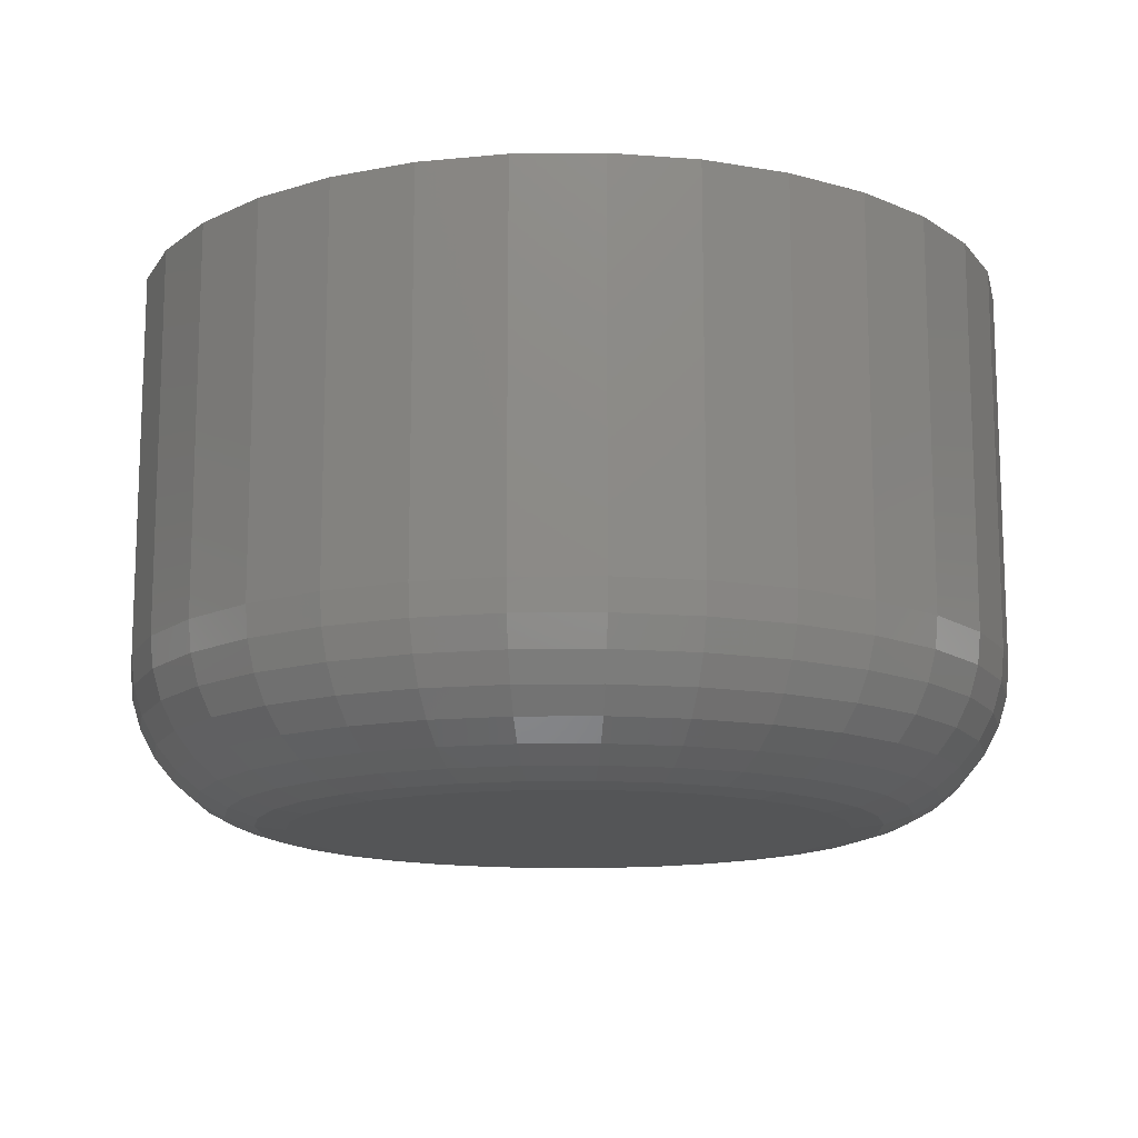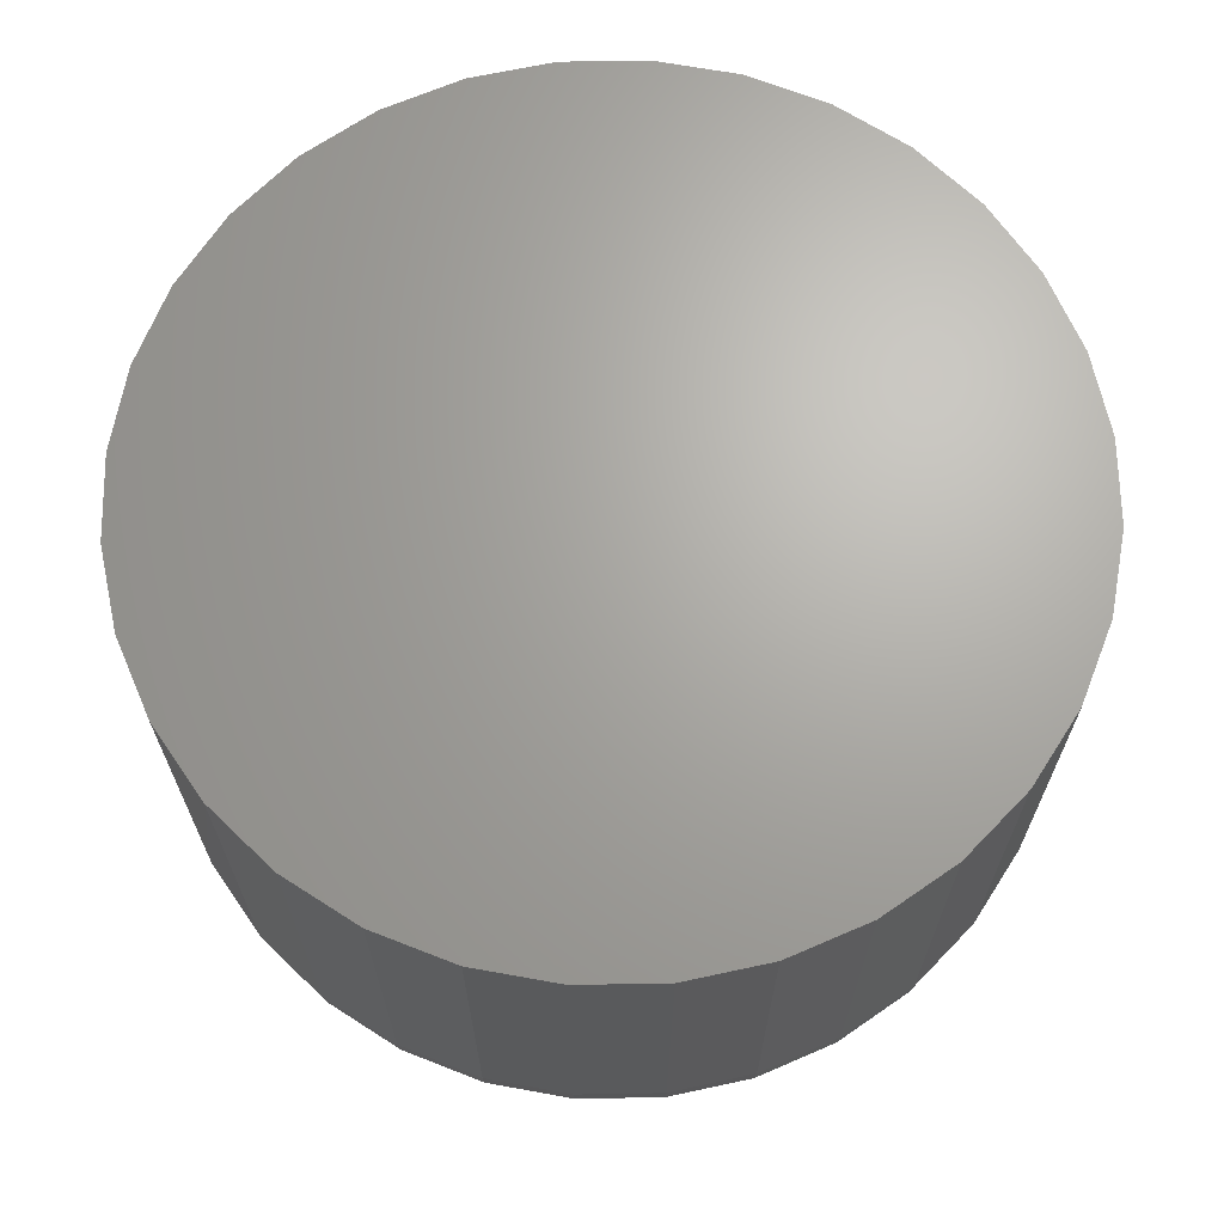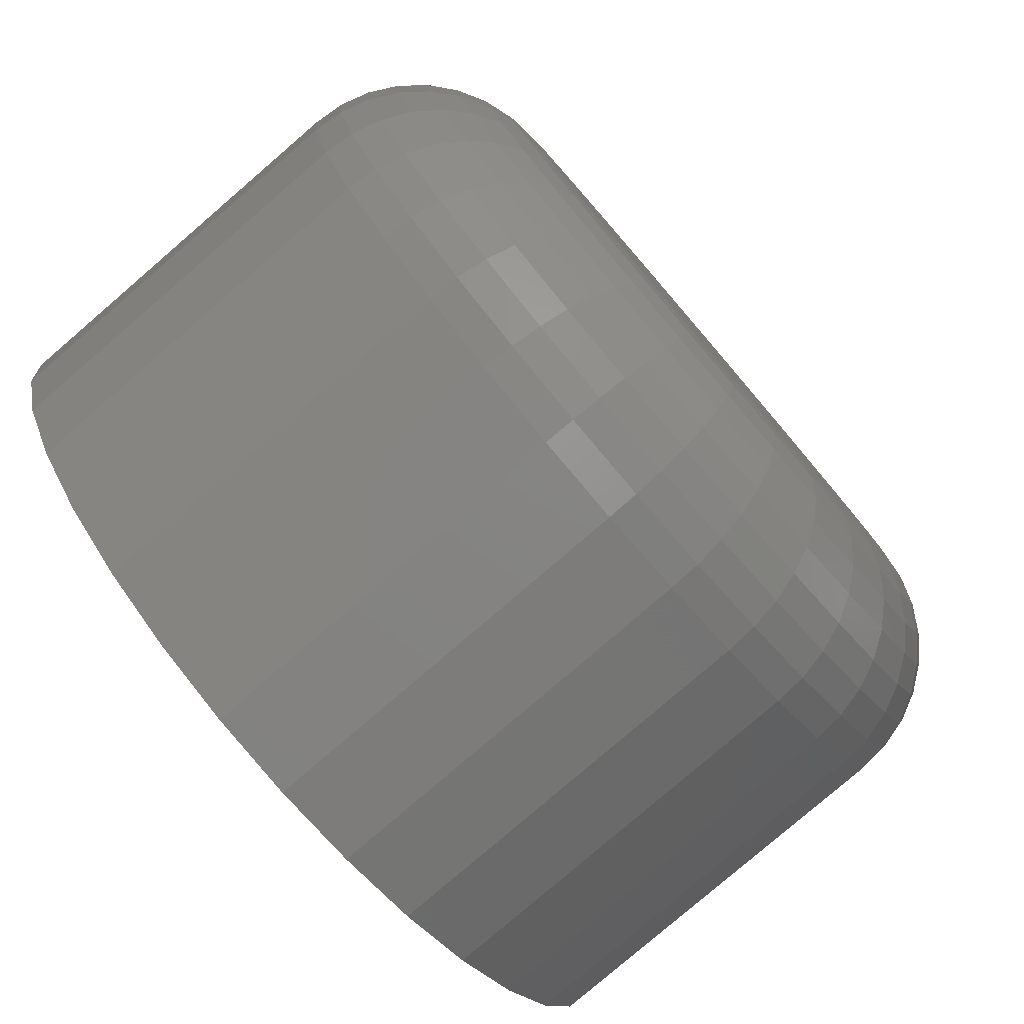
<metadata>
{"format":"stl","ext":"stl","renderer":"f3d","projection":"perspective","resolution":1024,"background":"white","views":[{"elev":-13.7,"azim":-26.8,"up":"+Z"},{"elev":67.1,"azim":15.9,"up":"+Z"},{"elev":-79.9,"azim":130.7,"up":"+Y"}]}
</metadata>
<code>
# stl→obj: 320 verts, 636 faces
v -0.3 0.006908 -0.6406
v -0.3 0.006908 -0.375
v -0.2942 0.06621 -0.6406
v -0.2942 0.06621 -0.375
v -0.2769 0.1232 -0.6406
v -0.2769 0.1232 -0.375
v -0.2488 0.1758 -0.6406
v -0.2488 0.1758 -0.375
v -0.211 0.2218 -0.6406
v -0.211 0.2218 -0.375
v -0.1649 0.2596 -0.6406
v -0.1649 0.2596 -0.375
v -0.1124 0.2877 -0.6406
v -0.1124 0.2877 -0.375
v -0.05535 0.305 -0.6406
v -0.05535 0.305 -0.375
v 0.003947 0.3109 -0.6406
v 0.003947 0.3109 -0.375
v 0.06324 0.305 -0.6406
v 0.06324 0.305 -0.375
v 0.1203 0.2877 -0.6406
v 0.1203 0.2877 -0.375
v 0.1728 0.2596 -0.6406
v 0.1728 0.2596 -0.375
v 0.2189 0.2218 -0.6406
v 0.2189 0.2218 -0.375
v 0.2567 0.1758 -0.6406
v 0.2567 0.1758 -0.375
v 0.2848 0.1232 -0.6406
v 0.2848 0.1232 -0.375
v 0.3021 0.06621 -0.6406
v 0.3021 0.06621 -0.375
v 0.3079 0.006908 -0.6406
v 0.3079 0.006908 -0.375
v 0.3021 -0.05239 -0.6406
v 0.3021 -0.05239 -0.375
v 0.2848 -0.1094 -0.6406
v 0.2848 -0.1094 -0.375
v 0.2567 -0.162 -0.6406
v 0.2567 -0.162 -0.375
v 0.2189 -0.208 -0.6406
v 0.2189 -0.208 -0.375
v 0.1728 -0.2458 -0.6406
v 0.1728 -0.2458 -0.375
v 0.1203 -0.2739 -0.6406
v 0.1203 -0.2739 -0.375
v 0.06324 -0.2912 -0.6406
v 0.06324 -0.2912 -0.375
v 0.003947 -0.297 -0.6406
v 0.003947 -0.297 -0.375
v -0.05535 -0.2912 -0.6406
v -0.05535 -0.2912 -0.375
v -0.1124 -0.2739 -0.6406
v -0.1124 -0.2739 -0.375
v -0.1649 -0.2458 -0.6406
v -0.1649 -0.2458 -0.375
v -0.211 -0.208 -0.6406
v -0.211 -0.208 -0.375
v -0.2488 -0.162 -0.6406
v -0.2488 -0.162 -0.375
v -0.2769 -0.1094 -0.6406
v -0.2769 -0.1094 -0.375
v -0.2942 -0.05239 -0.6406
v -0.2942 -0.05239 -0.375
v 0.003947 0.2015 -0.75
v 0.04191 0.1977 -0.75
v -0.03401 0.1977 -0.75
v -0.07051 0.1867 -0.75
v 0.07841 0.1867 -0.75
v 0.04191 -0.1839 -0.75
v -0.03401 -0.1839 -0.75
v 0.07841 -0.1729 -0.75
v 0.003947 -0.1877 -0.75
v -0.07051 -0.1729 -0.75
v -0.1042 -0.1549 -0.75
v 0.112 -0.1549 -0.75
v -0.1336 -0.1307 -0.75
v 0.1415 -0.1307 -0.75
v -0.1578 -0.1012 -0.75
v 0.1657 -0.1012 -0.75
v -0.1758 -0.06755 -0.75
v 0.1837 -0.06755 -0.75
v -0.1869 -0.03105 -0.75
v 0.1948 -0.03105 -0.75
v -0.1906 0.006908 -0.75
v 0.1985 0.006908 -0.75
v -0.1869 0.04487 -0.75
v 0.1948 0.04487 -0.75
v -0.1758 0.08137 -0.75
v 0.1837 0.08137 -0.75
v -0.1578 0.115 -0.75
v 0.1657 0.115 -0.75
v -0.1336 0.1445 -0.75
v 0.1415 0.1445 -0.75
v -0.1042 0.1687 -0.75
v 0.112 0.1687 -0.75
v -0.2979 0.006908 -0.662
v -0.2921 0.0658 -0.662
v -0.2917 0.006908 -0.6825
v -0.286 0.06458 -0.6825
v -0.2816 0.006908 -0.7014
v -0.2761 0.06261 -0.7014
v -0.268 0.006908 -0.718
v -0.2627 0.05996 -0.718
v -0.2514 0.006908 -0.7316
v -0.2465 0.05672 -0.7316
v -0.2325 0.006908 -0.7417
v -0.2279 0.05303 -0.7417
v -0.212 0.006908 -0.7479
v -0.2078 0.04903 -0.7479
v 0.3 0.0658 -0.662
v 0.3058 0.006908 -0.662
v 0.2939 0.06458 -0.6825
v 0.2996 0.006908 -0.6825
v 0.284 0.06261 -0.7014
v 0.2895 0.006908 -0.7014
v 0.2706 0.05996 -0.718
v 0.2759 0.006908 -0.718
v 0.2544 0.05672 -0.7316
v 0.2593 0.006908 -0.7316
v 0.2358 0.05303 -0.7417
v 0.2404 0.006908 -0.7417
v 0.2157 0.04903 -0.7479
v 0.2199 0.006908 -0.7479
v 0.2828 0.1224 -0.662
v 0.2771 0.12 -0.6825
v 0.2677 0.1162 -0.7014
v 0.2552 0.111 -0.718
v 0.2398 0.1046 -0.7316
v 0.2224 0.09739 -0.7417
v 0.2034 0.08953 -0.7479
v 0.2549 0.1746 -0.662
v 0.2497 0.1711 -0.6825
v 0.2413 0.1655 -0.7014
v 0.23 0.158 -0.718
v 0.2163 0.1488 -0.7316
v 0.2005 0.1383 -0.7417
v 0.1835 0.1269 -0.7479
v 0.2174 0.2203 -0.662
v 0.213 0.2159 -0.6825
v 0.2058 0.2088 -0.7014
v 0.1962 0.1992 -0.718
v 0.1845 0.1875 -0.7316
v 0.1711 0.1741 -0.7417
v 0.1566 0.1596 -0.7479
v 0.1716 0.2579 -0.662
v 0.1682 0.2527 -0.6825
v 0.1626 0.2443 -0.7014
v 0.155 0.233 -0.718
v 0.1458 0.2192 -0.7316
v 0.1353 0.2035 -0.7417
v 0.1239 0.1864 -0.7479
v 0.1195 0.2858 -0.662
v 0.1171 0.28 -0.6825
v 0.1132 0.2707 -0.7014
v 0.108 0.2581 -0.718
v 0.1017 0.2428 -0.7316
v 0.09442 0.2253 -0.7417
v 0.08657 0.2064 -0.7479
v 0.06283 0.303 -0.662
v 0.06162 0.2968 -0.6825
v 0.05965 0.2869 -0.7014
v 0.05699 0.2736 -0.718
v 0.05376 0.2573 -0.7316
v 0.05007 0.2388 -0.7417
v 0.04607 0.2187 -0.7479
v 0.003947 0.3088 -0.662
v 0.003947 0.3025 -0.6825
v 0.003947 0.2924 -0.7014
v 0.003947 0.2788 -0.718
v 0.003947 0.2622 -0.7316
v 0.003947 0.2433 -0.7417
v 0.003947 0.2228 -0.7479
v -0.05494 0.303 -0.662
v -0.05373 0.2968 -0.6825
v -0.05175 0.2869 -0.7014
v -0.0491 0.2736 -0.718
v -0.04587 0.2573 -0.7316
v -0.04218 0.2388 -0.7417
v -0.03817 0.2187 -0.7479
v -0.1116 0.2858 -0.662
v -0.1092 0.28 -0.6825
v -0.1053 0.2707 -0.7014
v -0.1001 0.2581 -0.718
v -0.09377 0.2428 -0.7316
v -0.08653 0.2253 -0.7417
v -0.07868 0.2064 -0.7479
v -0.1637 0.2579 -0.662
v -0.1603 0.2527 -0.6825
v -0.1547 0.2443 -0.7014
v -0.1471 0.233 -0.718
v -0.1379 0.2192 -0.7316
v -0.1274 0.2035 -0.7417
v -0.116 0.1864 -0.7479
v -0.2095 0.2203 -0.662
v -0.2051 0.2159 -0.6825
v -0.1979 0.2088 -0.7014
v -0.1883 0.1992 -0.718
v -0.1766 0.1875 -0.7316
v -0.1632 0.1741 -0.7417
v -0.1487 0.1596 -0.7479
v -0.247 0.1746 -0.662
v -0.2419 0.1711 -0.6825
v -0.2334 0.1655 -0.7014
v -0.2221 0.158 -0.718
v -0.2084 0.1488 -0.7316
v -0.1926 0.1383 -0.7417
v -0.1756 0.1269 -0.7479
v -0.2749 0.1224 -0.662
v -0.2692 0.12 -0.6825
v -0.2598 0.1162 -0.7014
v -0.2473 0.111 -0.718
v -0.232 0.1046 -0.7316
v -0.2145 0.09739 -0.7417
v -0.1955 0.08953 -0.7479
v 0.3 -0.05198 -0.662
v 0.2939 -0.05077 -0.6825
v 0.284 -0.04879 -0.7014
v 0.2706 -0.04614 -0.718
v 0.2544 -0.04291 -0.7316
v 0.2358 -0.03922 -0.7417
v 0.2157 -0.03521 -0.7479
v -0.2921 -0.05198 -0.662
v -0.286 -0.05077 -0.6825
v -0.2761 -0.04879 -0.7014
v -0.2627 -0.04614 -0.718
v -0.2465 -0.04291 -0.7316
v -0.2279 -0.03922 -0.7417
v -0.2078 -0.03521 -0.7479
v -0.2749 -0.1086 -0.662
v -0.2692 -0.1062 -0.6825
v -0.2598 -0.1024 -0.7014
v -0.2473 -0.09715 -0.718
v -0.232 -0.09081 -0.7316
v -0.2145 -0.08357 -0.7417
v -0.1955 -0.07572 -0.7479
v -0.247 -0.1608 -0.662
v -0.2419 -0.1573 -0.6825
v -0.2334 -0.1517 -0.7014
v -0.2221 -0.1442 -0.718
v -0.2084 -0.135 -0.7316
v -0.1926 -0.1244 -0.7417
v -0.1756 -0.113 -0.7479
v -0.2095 -0.2065 -0.662
v -0.2051 -0.2021 -0.6825
v -0.1979 -0.195 -0.7014
v -0.1883 -0.1854 -0.718
v -0.1766 -0.1736 -0.7316
v -0.1632 -0.1603 -0.7417
v -0.1487 -0.1458 -0.7479
v -0.1637 -0.2441 -0.662
v -0.1603 -0.2389 -0.6825
v -0.1547 -0.2305 -0.7014
v -0.1471 -0.2192 -0.718
v -0.1379 -0.2054 -0.7316
v -0.1274 -0.1897 -0.7417
v -0.116 -0.1726 -0.7479
v -0.1116 -0.272 -0.662
v -0.1092 -0.2662 -0.6825
v -0.1053 -0.2569 -0.7014
v -0.1001 -0.2443 -0.718
v -0.09377 -0.229 -0.7316
v -0.08653 -0.2115 -0.7417
v -0.07868 -0.1926 -0.7479
v -0.05494 -0.2891 -0.662
v -0.05373 -0.283 -0.6825
v -0.05175 -0.2731 -0.7014
v -0.0491 -0.2598 -0.718
v -0.04587 -0.2435 -0.7316
v -0.04218 -0.225 -0.7417
v -0.03817 -0.2049 -0.7479
v 0.003947 -0.2949 -0.662
v 0.003947 -0.2887 -0.6825
v 0.003947 -0.2786 -0.7014
v 0.003947 -0.265 -0.718
v 0.003947 -0.2484 -0.7316
v 0.003947 -0.2295 -0.7417
v 0.003947 -0.209 -0.7479
v 0.06283 -0.2891 -0.662
v 0.06162 -0.283 -0.6825
v 0.05965 -0.2731 -0.7014
v 0.05699 -0.2598 -0.718
v 0.05376 -0.2435 -0.7316
v 0.05007 -0.225 -0.7417
v 0.04607 -0.2049 -0.7479
v 0.1195 -0.272 -0.662
v 0.1171 -0.2662 -0.6825
v 0.1132 -0.2569 -0.7014
v 0.108 -0.2443 -0.718
v 0.1017 -0.229 -0.7316
v 0.09442 -0.2115 -0.7417
v 0.08657 -0.1926 -0.7479
v 0.1716 -0.2441 -0.662
v 0.1682 -0.2389 -0.6825
v 0.1626 -0.2305 -0.7014
v 0.155 -0.2192 -0.718
v 0.1458 -0.2054 -0.7316
v 0.1353 -0.1897 -0.7417
v 0.1239 -0.1726 -0.7479
v 0.2174 -0.2065 -0.662
v 0.213 -0.2021 -0.6825
v 0.2058 -0.195 -0.7014
v 0.1962 -0.1854 -0.718
v 0.1845 -0.1736 -0.7316
v 0.1711 -0.1603 -0.7417
v 0.1566 -0.1458 -0.7479
v 0.2549 -0.1608 -0.662
v 0.2497 -0.1573 -0.6825
v 0.2413 -0.1517 -0.7014
v 0.23 -0.1442 -0.718
v 0.2163 -0.135 -0.7316
v 0.2005 -0.1244 -0.7417
v 0.1835 -0.113 -0.7479
v 0.2828 -0.1086 -0.662
v 0.2771 -0.1062 -0.6825
v 0.2677 -0.1024 -0.7014
v 0.2552 -0.09715 -0.718
v 0.2398 -0.09081 -0.7316
v 0.2224 -0.08357 -0.7417
v 0.2034 -0.07572 -0.7479
f 1 2 3
f 3 2 4
f 3 4 5
f 5 4 6
f 5 6 7
f 7 6 8
f 7 8 9
f 9 8 10
f 9 10 11
f 11 10 12
f 11 12 13
f 13 12 14
f 13 14 15
f 15 14 16
f 15 16 17
f 17 16 18
f 17 18 19
f 19 18 20
f 19 20 21
f 21 20 22
f 21 22 23
f 23 22 24
f 23 24 25
f 25 24 26
f 25 26 27
f 27 26 28
f 27 28 29
f 29 28 30
f 29 30 31
f 31 30 32
f 31 32 33
f 33 32 34
f 33 34 35
f 35 34 36
f 35 36 37
f 37 36 38
f 37 38 39
f 39 38 40
f 39 40 41
f 41 40 42
f 41 42 43
f 43 42 44
f 43 44 45
f 45 44 46
f 45 46 47
f 47 46 48
f 47 48 49
f 49 48 50
f 49 50 51
f 51 50 52
f 51 52 53
f 53 52 54
f 53 54 55
f 55 54 56
f 55 56 57
f 57 56 58
f 57 58 59
f 59 58 60
f 59 60 61
f 61 60 62
f 61 62 63
f 63 62 64
f 63 64 1
f 1 64 2
f 16 20 18
f 20 16 22
f 22 16 14
f 22 14 24
f 24 14 12
f 24 12 26
f 26 12 10
f 26 10 28
f 28 10 8
f 28 8 30
f 30 8 6
f 30 6 32
f 32 6 4
f 32 4 34
f 34 4 2
f 34 2 36
f 36 2 64
f 36 64 38
f 38 64 62
f 38 62 40
f 40 62 60
f 40 60 42
f 42 60 58
f 42 58 44
f 44 58 56
f 44 56 46
f 46 56 54
f 46 54 48
f 48 54 52
f 48 52 50
f 65 66 67
f 68 67 66
f 69 68 66
f 70 71 72
f 73 71 70
f 71 74 72
f 72 74 75
f 72 75 76
f 76 75 77
f 76 77 78
f 78 77 79
f 78 79 80
f 80 79 81
f 80 81 82
f 82 81 83
f 82 83 84
f 84 83 85
f 84 85 86
f 86 85 87
f 86 87 88
f 88 87 89
f 88 89 90
f 90 89 91
f 90 91 92
f 92 91 93
f 92 93 94
f 94 93 95
f 94 95 96
f 96 95 68
f 96 68 69
f 1 3 97
f 97 3 98
f 97 98 99
f 99 98 100
f 99 100 101
f 101 100 102
f 101 102 103
f 103 102 104
f 103 104 105
f 105 104 106
f 105 106 107
f 107 106 108
f 107 108 109
f 109 108 110
f 109 110 85
f 85 110 87
f 31 33 111
f 111 33 112
f 111 112 113
f 113 112 114
f 113 114 115
f 115 114 116
f 115 116 117
f 117 116 118
f 117 118 119
f 119 118 120
f 119 120 121
f 121 120 122
f 121 122 123
f 123 122 124
f 123 124 88
f 88 124 86
f 29 31 125
f 125 31 111
f 125 111 126
f 126 111 113
f 126 113 127
f 127 113 115
f 127 115 128
f 128 115 117
f 128 117 129
f 129 117 119
f 129 119 130
f 130 119 121
f 130 121 131
f 131 121 123
f 131 123 90
f 90 123 88
f 27 29 132
f 132 29 125
f 132 125 133
f 133 125 126
f 133 126 134
f 134 126 127
f 134 127 135
f 135 127 128
f 135 128 136
f 136 128 129
f 136 129 137
f 137 129 130
f 137 130 138
f 138 130 131
f 138 131 92
f 92 131 90
f 25 27 139
f 139 27 132
f 139 132 140
f 140 132 133
f 140 133 141
f 141 133 134
f 141 134 142
f 142 134 135
f 142 135 143
f 143 135 136
f 143 136 144
f 144 136 137
f 144 137 145
f 145 137 138
f 145 138 94
f 94 138 92
f 23 25 146
f 146 25 139
f 146 139 147
f 147 139 140
f 147 140 148
f 148 140 141
f 148 141 149
f 149 141 142
f 149 142 150
f 150 142 143
f 150 143 151
f 151 143 144
f 151 144 152
f 152 144 145
f 152 145 96
f 96 145 94
f 21 23 153
f 153 23 146
f 153 146 154
f 154 146 147
f 154 147 155
f 155 147 148
f 155 148 156
f 156 148 149
f 156 149 157
f 157 149 150
f 157 150 158
f 158 150 151
f 158 151 159
f 159 151 152
f 159 152 69
f 69 152 96
f 19 21 160
f 160 21 153
f 160 153 161
f 161 153 154
f 161 154 162
f 162 154 155
f 162 155 163
f 163 155 156
f 163 156 164
f 164 156 157
f 164 157 165
f 165 157 158
f 165 158 166
f 166 158 159
f 166 159 66
f 66 159 69
f 17 19 167
f 167 19 160
f 167 160 168
f 168 160 161
f 168 161 169
f 169 161 162
f 169 162 170
f 170 162 163
f 170 163 171
f 171 163 164
f 171 164 172
f 172 164 165
f 172 165 173
f 173 165 166
f 173 166 65
f 65 166 66
f 15 17 174
f 174 17 167
f 174 167 175
f 175 167 168
f 175 168 176
f 176 168 169
f 176 169 177
f 177 169 170
f 177 170 178
f 178 170 171
f 178 171 179
f 179 171 172
f 179 172 180
f 180 172 173
f 180 173 67
f 67 173 65
f 13 15 181
f 181 15 174
f 181 174 182
f 182 174 175
f 182 175 183
f 183 175 176
f 183 176 184
f 184 176 177
f 184 177 185
f 185 177 178
f 185 178 186
f 186 178 179
f 186 179 187
f 187 179 180
f 187 180 68
f 68 180 67
f 11 13 188
f 188 13 181
f 188 181 189
f 189 181 182
f 189 182 190
f 190 182 183
f 190 183 191
f 191 183 184
f 191 184 192
f 192 184 185
f 192 185 193
f 193 185 186
f 193 186 194
f 194 186 187
f 194 187 95
f 95 187 68
f 9 11 195
f 195 11 188
f 195 188 196
f 196 188 189
f 196 189 197
f 197 189 190
f 197 190 198
f 198 190 191
f 198 191 199
f 199 191 192
f 199 192 200
f 200 192 193
f 200 193 201
f 201 193 194
f 201 194 93
f 93 194 95
f 7 9 202
f 202 9 195
f 202 195 203
f 203 195 196
f 203 196 204
f 204 196 197
f 204 197 205
f 205 197 198
f 205 198 206
f 206 198 199
f 206 199 207
f 207 199 200
f 207 200 208
f 208 200 201
f 208 201 91
f 91 201 93
f 5 7 209
f 209 7 202
f 209 202 210
f 210 202 203
f 210 203 211
f 211 203 204
f 211 204 212
f 212 204 205
f 212 205 213
f 213 205 206
f 213 206 214
f 214 206 207
f 214 207 215
f 215 207 208
f 215 208 89
f 89 208 91
f 3 5 98
f 98 5 209
f 98 209 100
f 100 209 210
f 100 210 102
f 102 210 211
f 102 211 104
f 104 211 212
f 104 212 106
f 106 212 213
f 106 213 108
f 108 213 214
f 108 214 110
f 110 214 215
f 110 215 87
f 87 215 89
f 33 35 112
f 112 35 216
f 112 216 114
f 114 216 217
f 114 217 116
f 116 217 218
f 116 218 118
f 118 218 219
f 118 219 120
f 120 219 220
f 120 220 122
f 122 220 221
f 122 221 124
f 124 221 222
f 124 222 86
f 86 222 84
f 63 1 223
f 223 1 97
f 223 97 224
f 224 97 99
f 224 99 225
f 225 99 101
f 225 101 226
f 226 101 103
f 226 103 227
f 227 103 105
f 227 105 228
f 228 105 107
f 228 107 229
f 229 107 109
f 229 109 83
f 83 109 85
f 61 63 230
f 230 63 223
f 230 223 231
f 231 223 224
f 231 224 232
f 232 224 225
f 232 225 233
f 233 225 226
f 233 226 234
f 234 226 227
f 234 227 235
f 235 227 228
f 235 228 236
f 236 228 229
f 236 229 81
f 81 229 83
f 59 61 237
f 237 61 230
f 237 230 238
f 238 230 231
f 238 231 239
f 239 231 232
f 239 232 240
f 240 232 233
f 240 233 241
f 241 233 234
f 241 234 242
f 242 234 235
f 242 235 243
f 243 235 236
f 243 236 79
f 79 236 81
f 57 59 244
f 244 59 237
f 244 237 245
f 245 237 238
f 245 238 246
f 246 238 239
f 246 239 247
f 247 239 240
f 247 240 248
f 248 240 241
f 248 241 249
f 249 241 242
f 249 242 250
f 250 242 243
f 250 243 77
f 77 243 79
f 55 57 251
f 251 57 244
f 251 244 252
f 252 244 245
f 252 245 253
f 253 245 246
f 253 246 254
f 254 246 247
f 254 247 255
f 255 247 248
f 255 248 256
f 256 248 249
f 256 249 257
f 257 249 250
f 257 250 75
f 75 250 77
f 53 55 258
f 258 55 251
f 258 251 259
f 259 251 252
f 259 252 260
f 260 252 253
f 260 253 261
f 261 253 254
f 261 254 262
f 262 254 255
f 262 255 263
f 263 255 256
f 263 256 264
f 264 256 257
f 264 257 74
f 74 257 75
f 51 53 265
f 265 53 258
f 265 258 266
f 266 258 259
f 266 259 267
f 267 259 260
f 267 260 268
f 268 260 261
f 268 261 269
f 269 261 262
f 269 262 270
f 270 262 263
f 270 263 271
f 271 263 264
f 271 264 71
f 71 264 74
f 49 51 272
f 272 51 265
f 272 265 273
f 273 265 266
f 273 266 274
f 274 266 267
f 274 267 275
f 275 267 268
f 275 268 276
f 276 268 269
f 276 269 277
f 277 269 270
f 277 270 278
f 278 270 271
f 278 271 73
f 73 271 71
f 47 49 279
f 279 49 272
f 279 272 280
f 280 272 273
f 280 273 281
f 281 273 274
f 281 274 282
f 282 274 275
f 282 275 283
f 283 275 276
f 283 276 284
f 284 276 277
f 284 277 285
f 285 277 278
f 285 278 70
f 70 278 73
f 45 47 286
f 286 47 279
f 286 279 287
f 287 279 280
f 287 280 288
f 288 280 281
f 288 281 289
f 289 281 282
f 289 282 290
f 290 282 283
f 290 283 291
f 291 283 284
f 291 284 292
f 292 284 285
f 292 285 72
f 72 285 70
f 43 45 293
f 293 45 286
f 293 286 294
f 294 286 287
f 294 287 295
f 295 287 288
f 295 288 296
f 296 288 289
f 296 289 297
f 297 289 290
f 297 290 298
f 298 290 291
f 298 291 299
f 299 291 292
f 299 292 76
f 76 292 72
f 41 43 300
f 300 43 293
f 300 293 301
f 301 293 294
f 301 294 302
f 302 294 295
f 302 295 303
f 303 295 296
f 303 296 304
f 304 296 297
f 304 297 305
f 305 297 298
f 305 298 306
f 306 298 299
f 306 299 78
f 78 299 76
f 39 41 307
f 307 41 300
f 307 300 308
f 308 300 301
f 308 301 309
f 309 301 302
f 309 302 310
f 310 302 303
f 310 303 311
f 311 303 304
f 311 304 312
f 312 304 305
f 312 305 313
f 313 305 306
f 313 306 80
f 80 306 78
f 37 39 314
f 314 39 307
f 314 307 315
f 315 307 308
f 315 308 316
f 316 308 309
f 316 309 317
f 317 309 310
f 317 310 318
f 318 310 311
f 318 311 319
f 319 311 312
f 319 312 320
f 320 312 313
f 320 313 82
f 82 313 80
f 35 37 216
f 216 37 314
f 216 314 217
f 217 314 315
f 217 315 218
f 218 315 316
f 218 316 219
f 219 316 317
f 219 317 220
f 220 317 318
f 220 318 221
f 221 318 319
f 221 319 222
f 222 319 320
f 222 320 84
f 84 320 82

</code>
